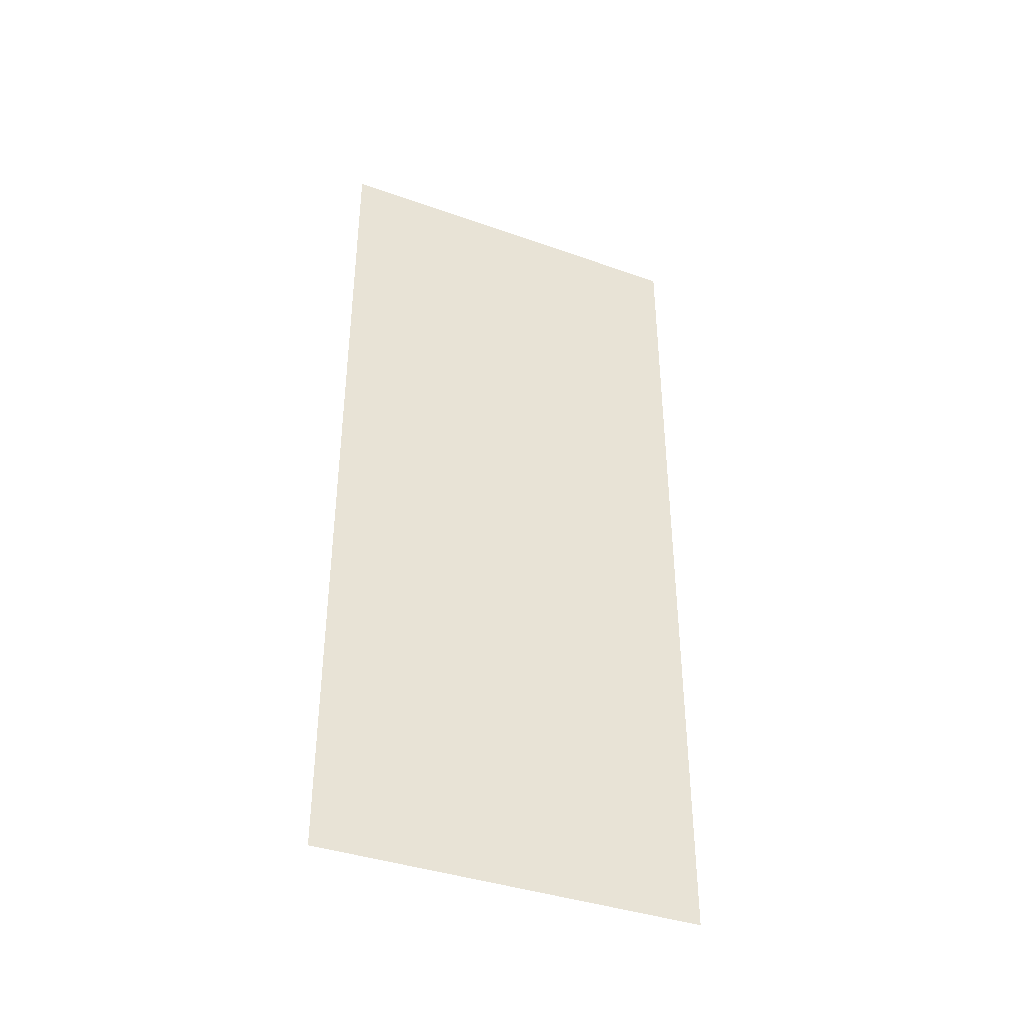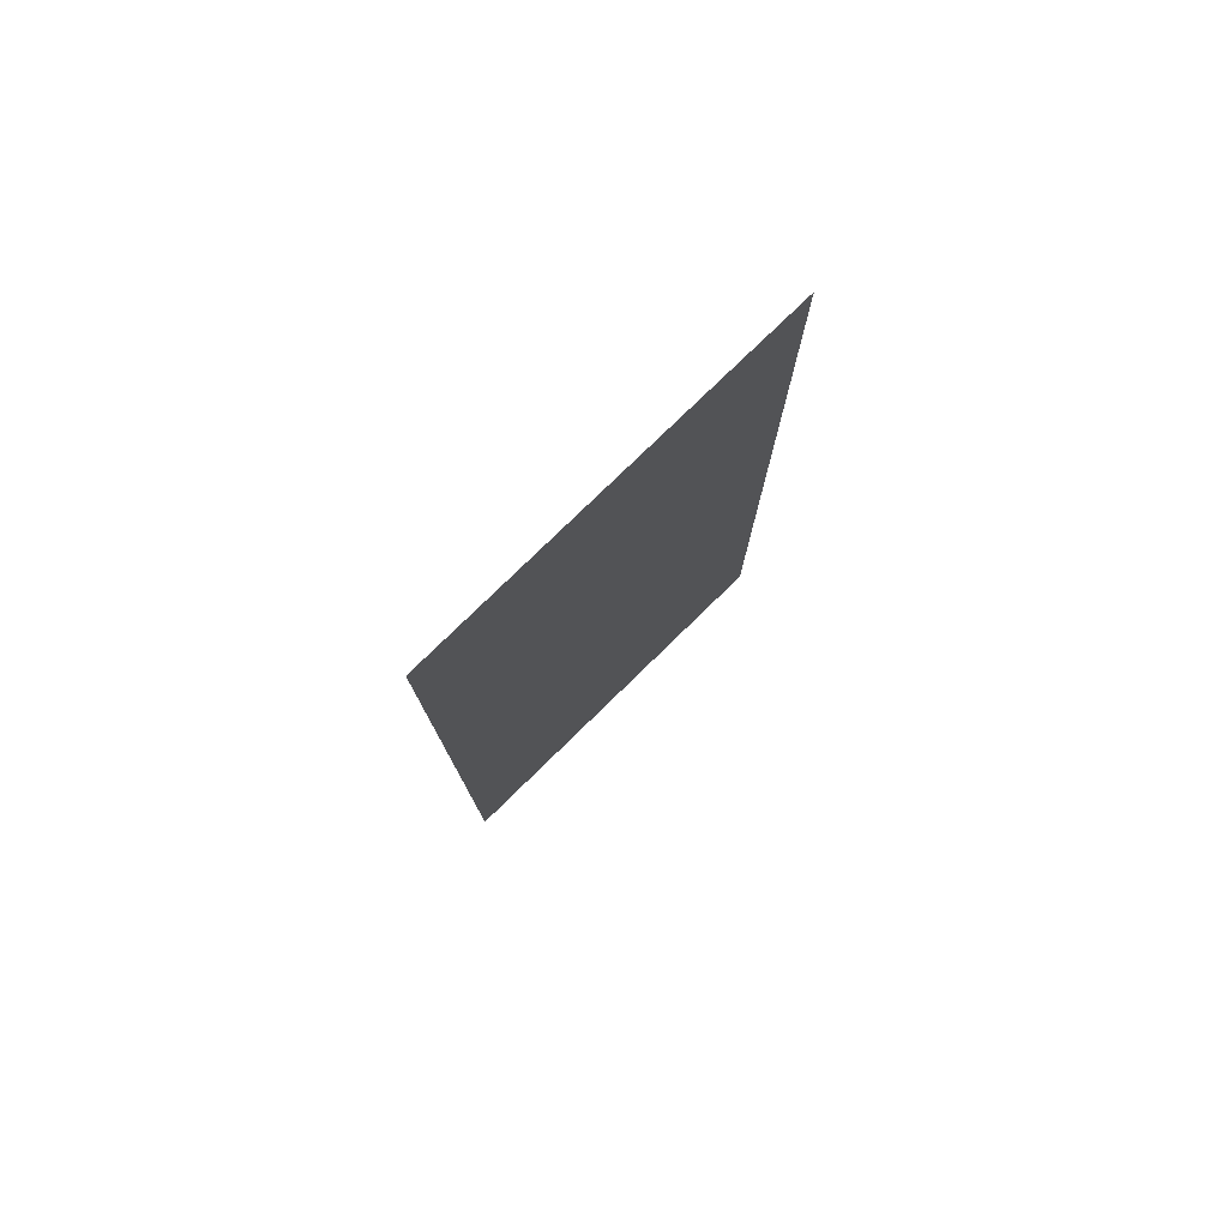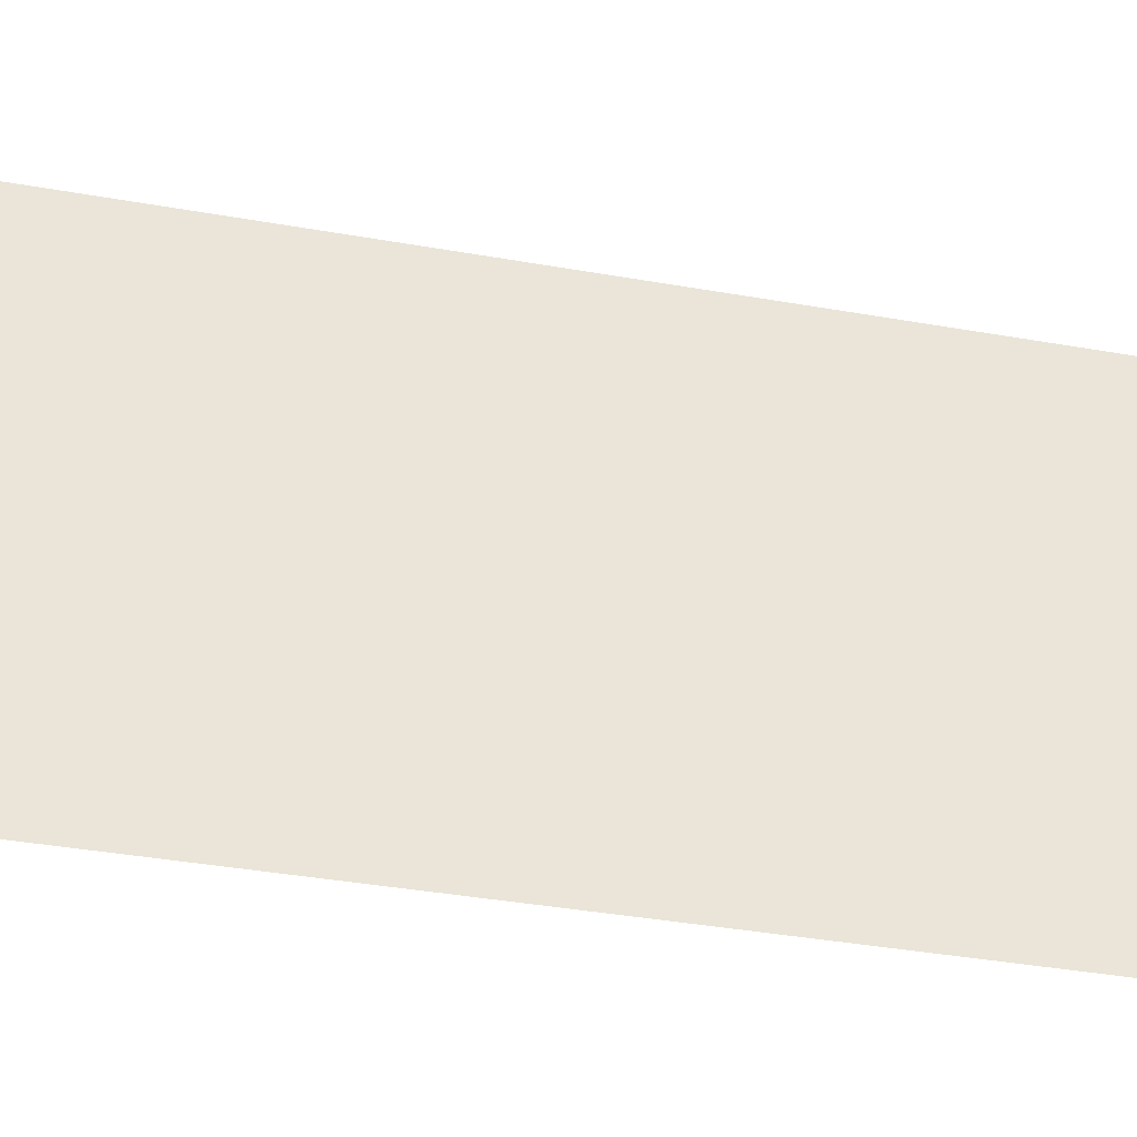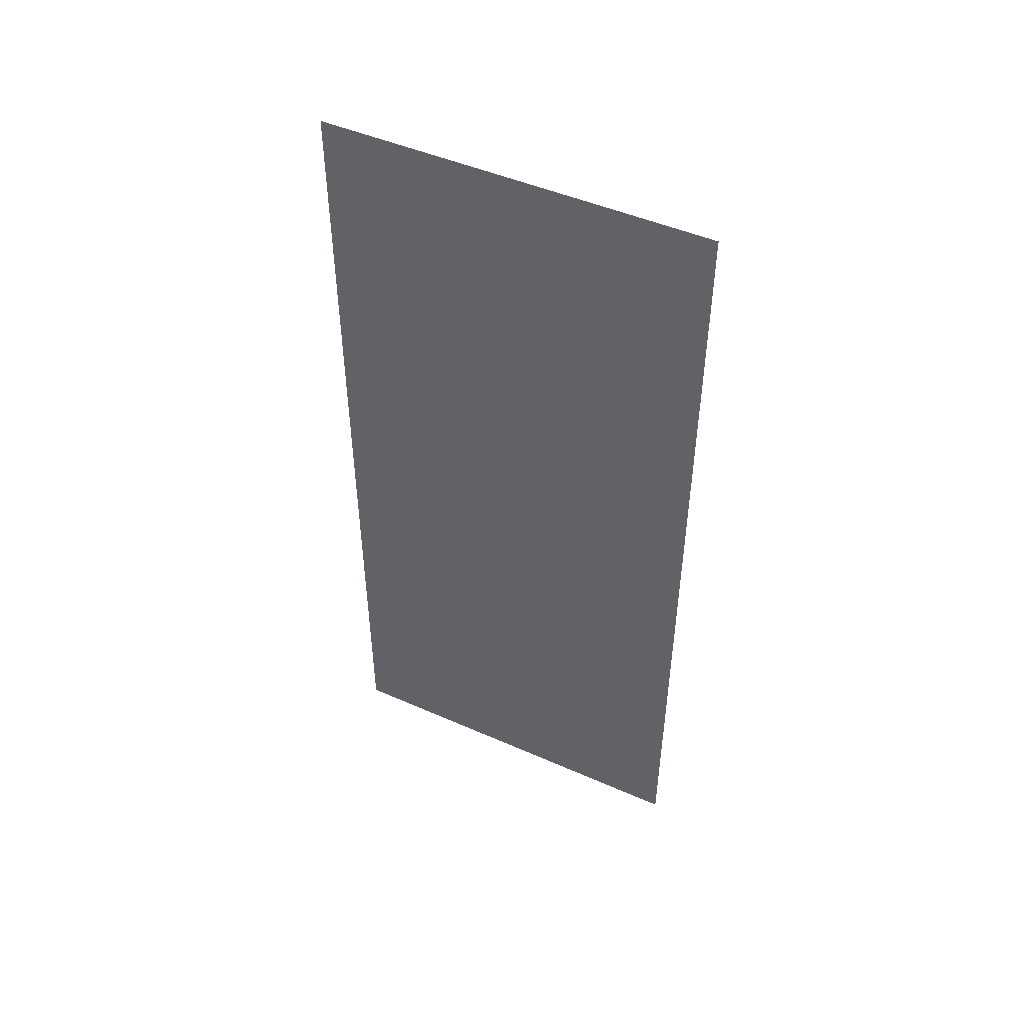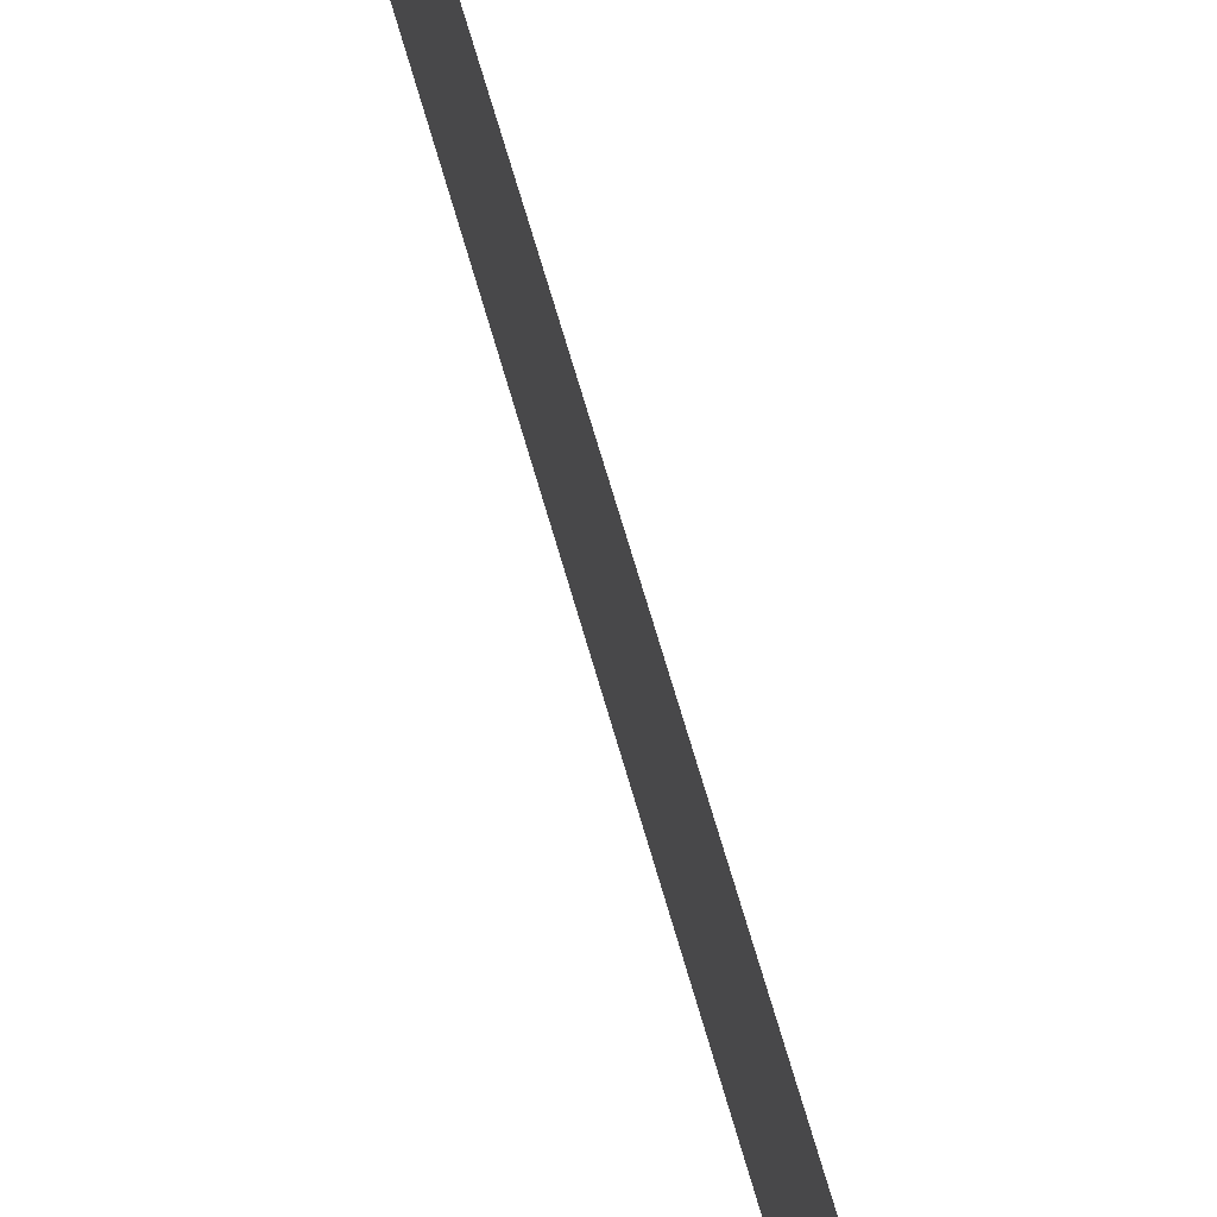
<metadata>
{"format":"obj","ext":"obj","renderer":"f3d","projection":"perspective","resolution":1024,"background":"white","views":[{"elev":-38.8,"azim":-114.0,"up":"+Z"},{"elev":77.9,"azim":45.7,"up":"+Z"},{"elev":-36.7,"azim":-103.1,"up":"+Y"},{"elev":47.9,"azim":116.3,"up":"+Z"},{"elev":74.1,"azim":-16.5,"up":"+Y"}]}
</metadata>
<code>
g Quad
v -2405 0 920.1
v -2405 0 4281
v -2405 1500 920.1
v -2405 1500 4281
f 3 1 2
f 2 4 3

</code>
